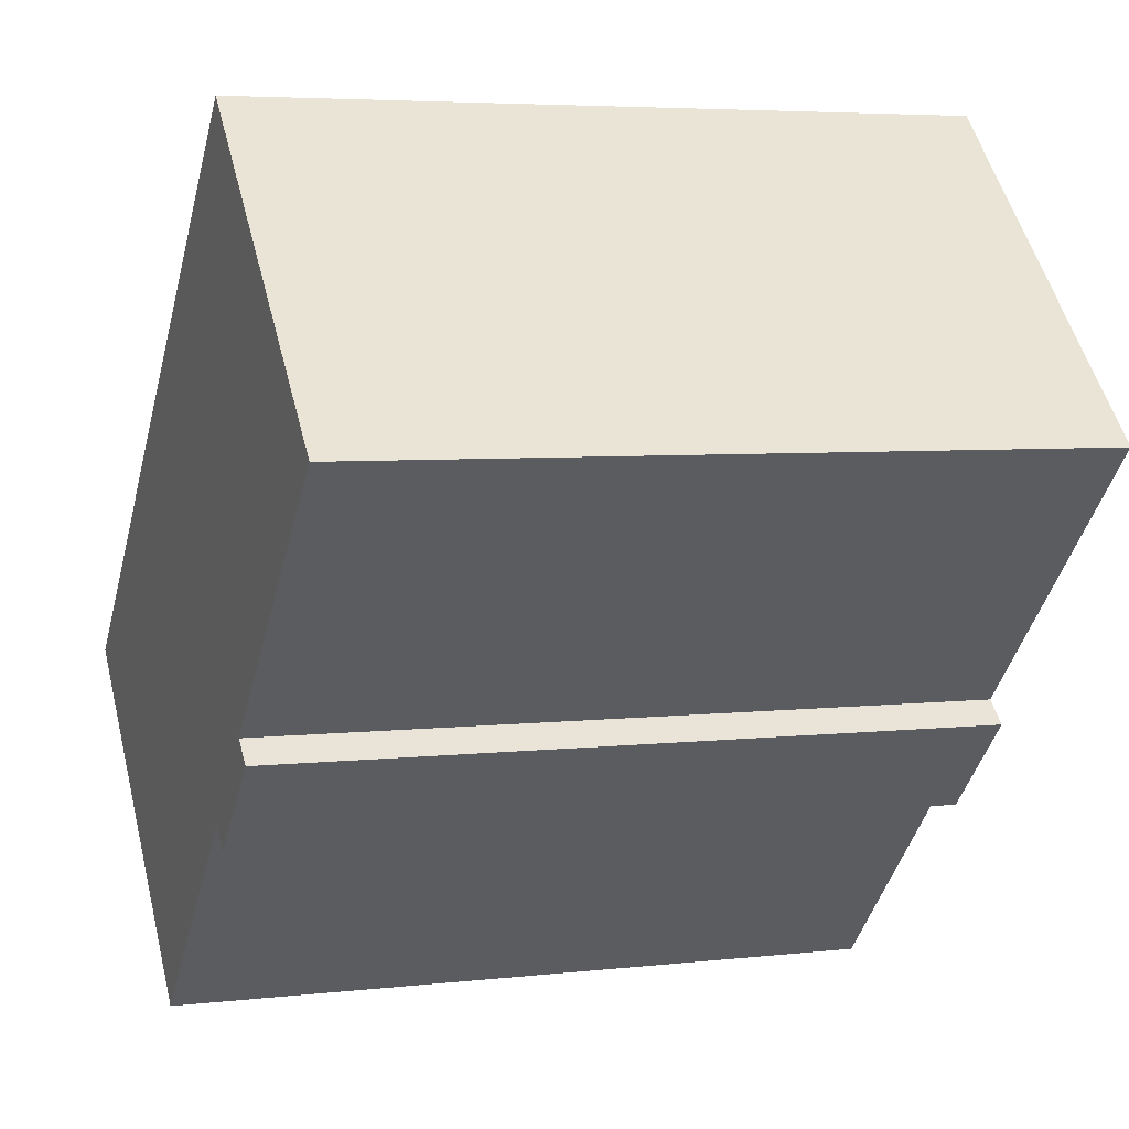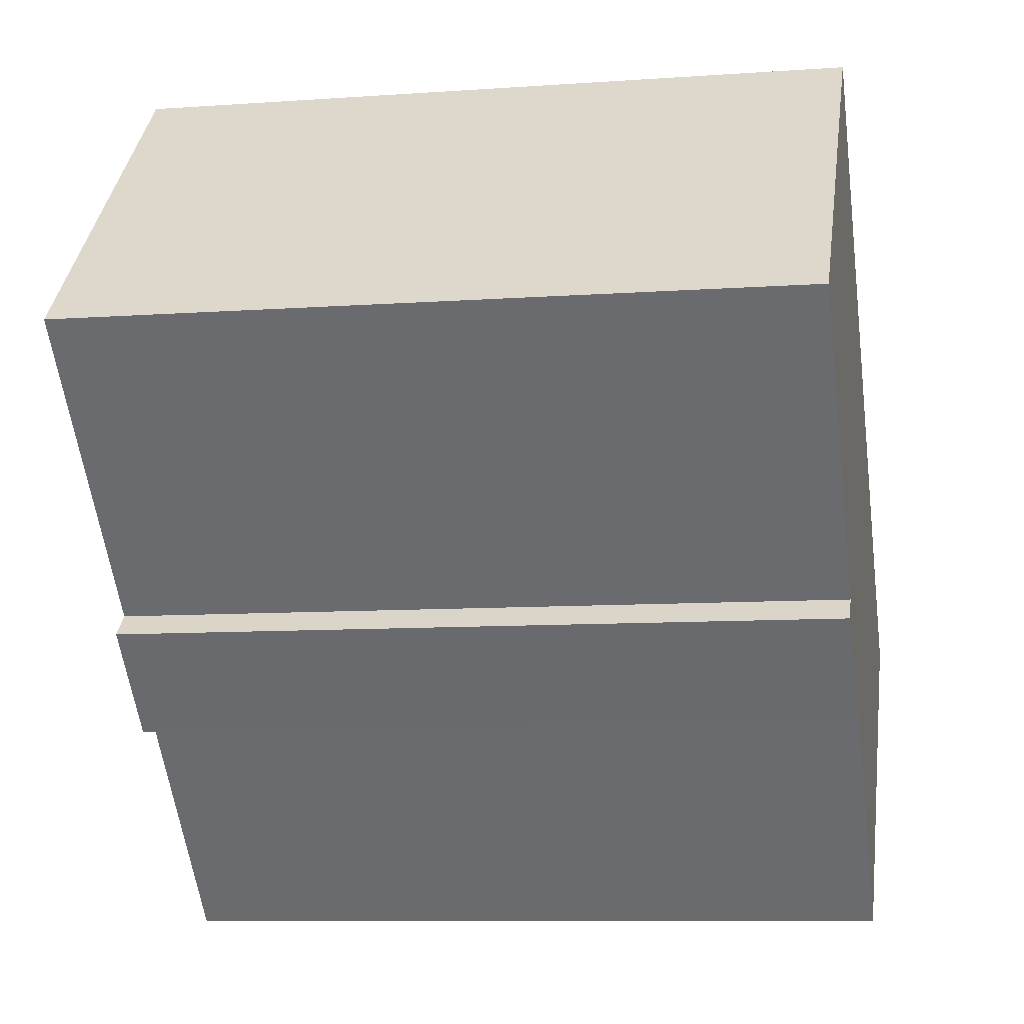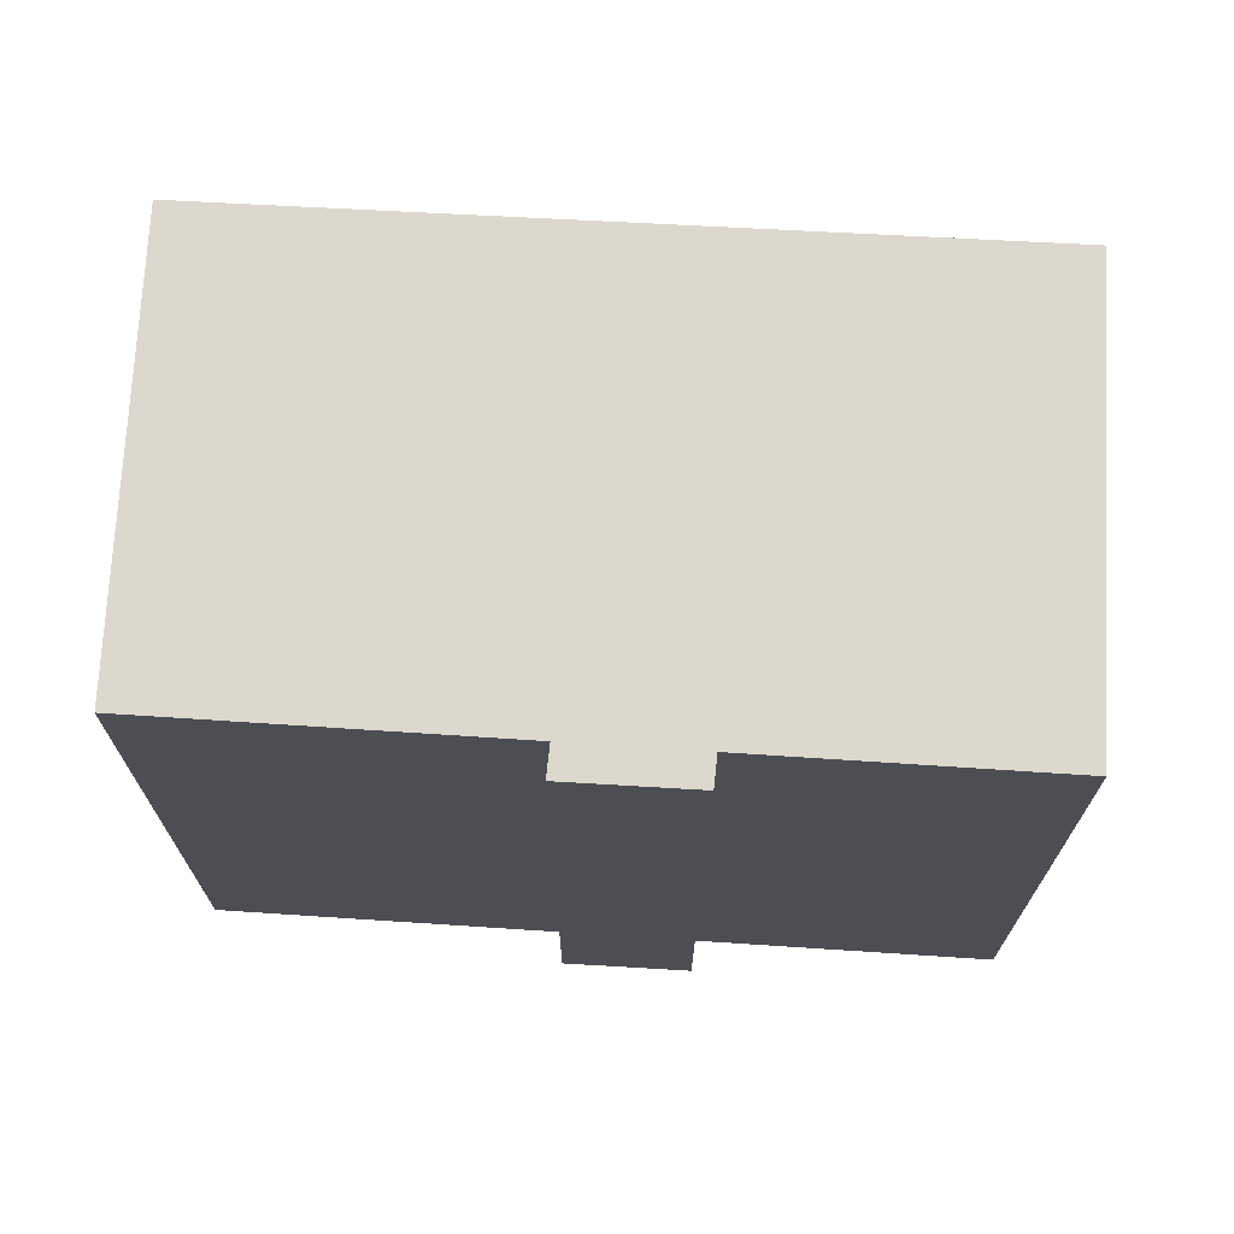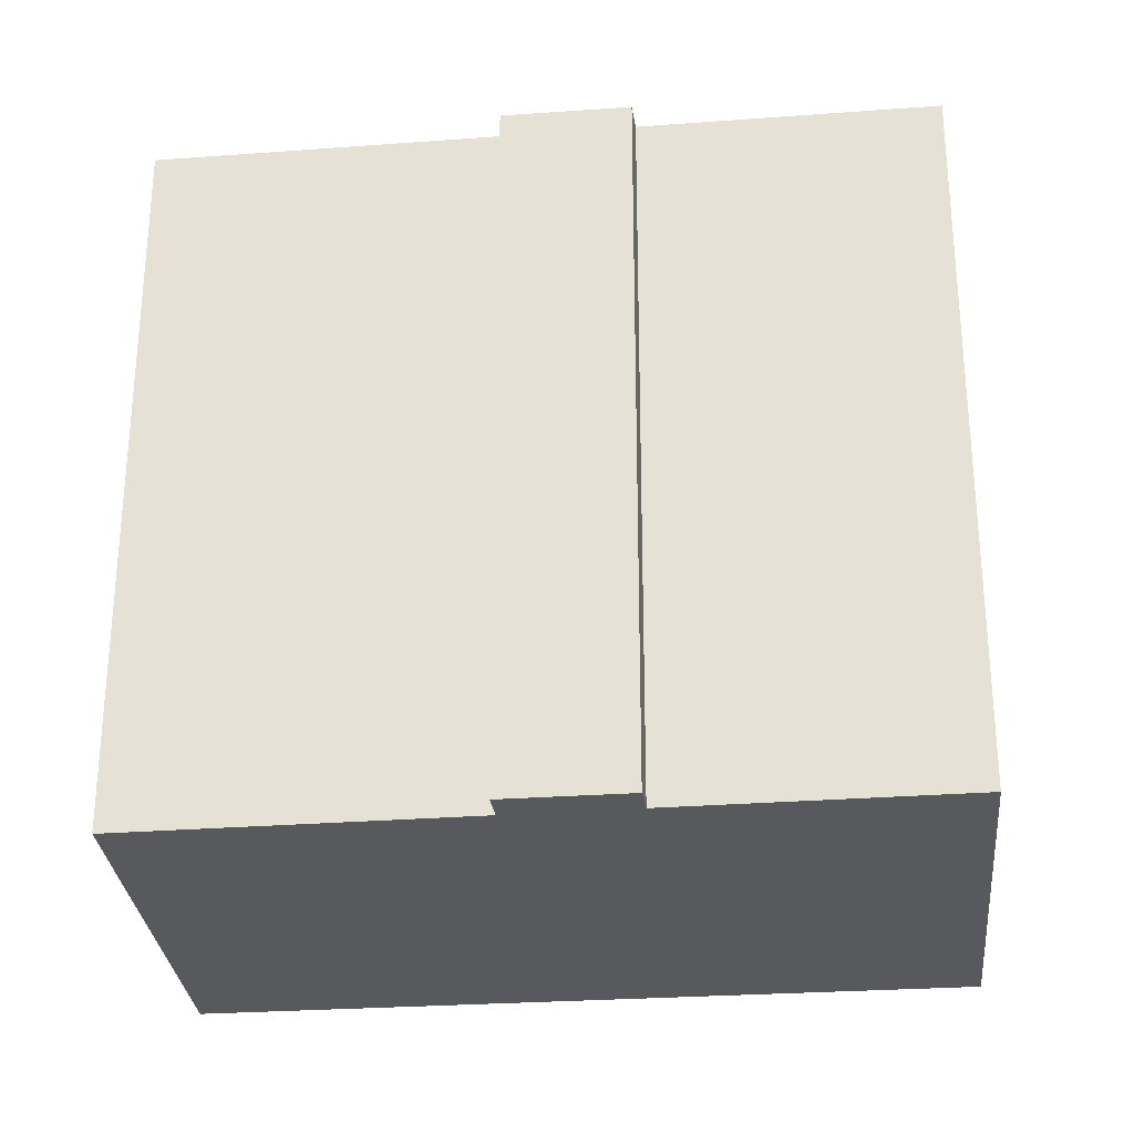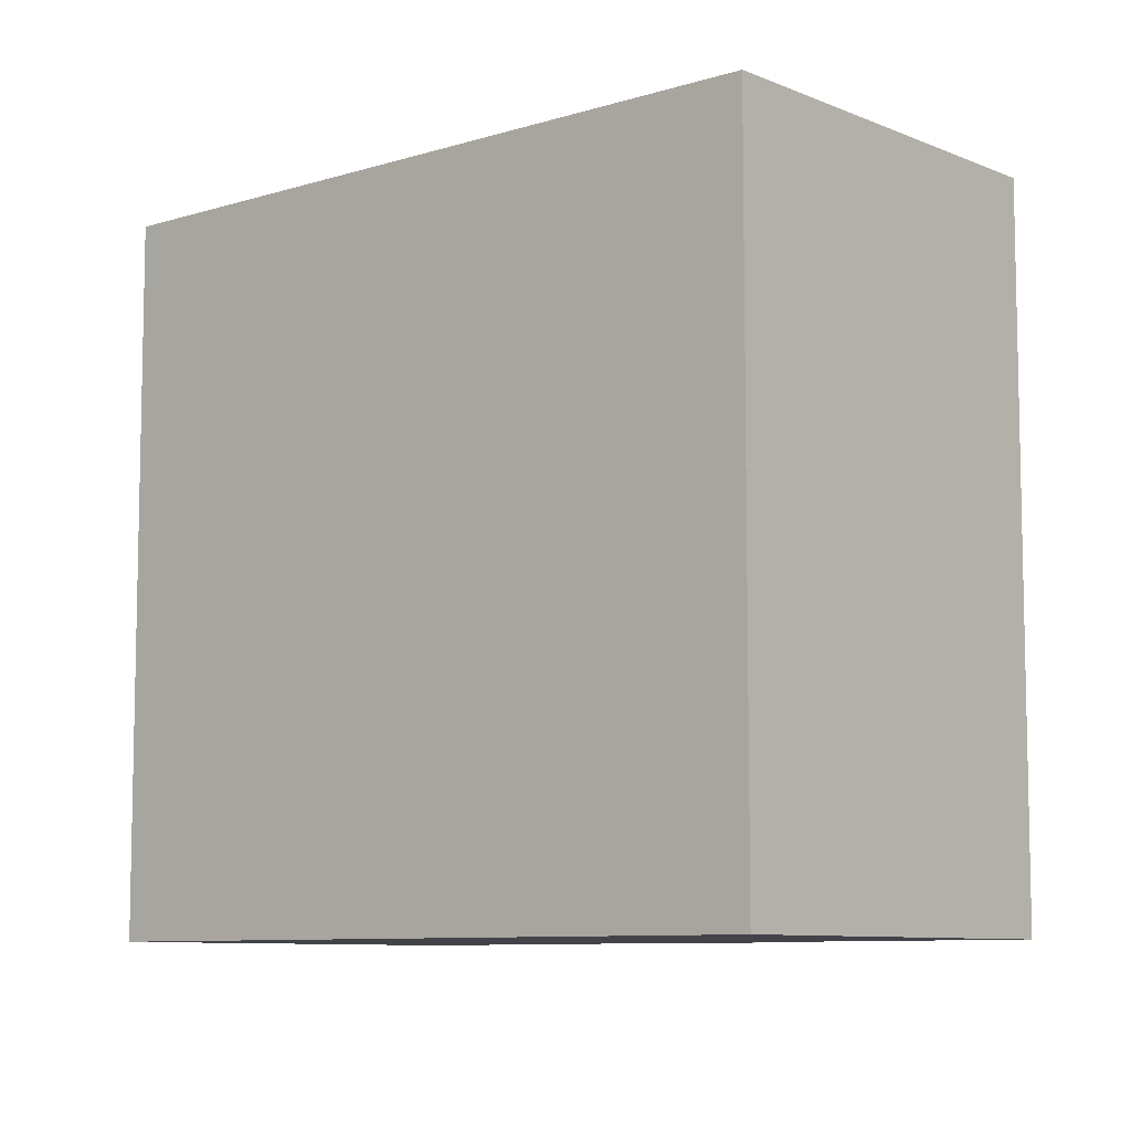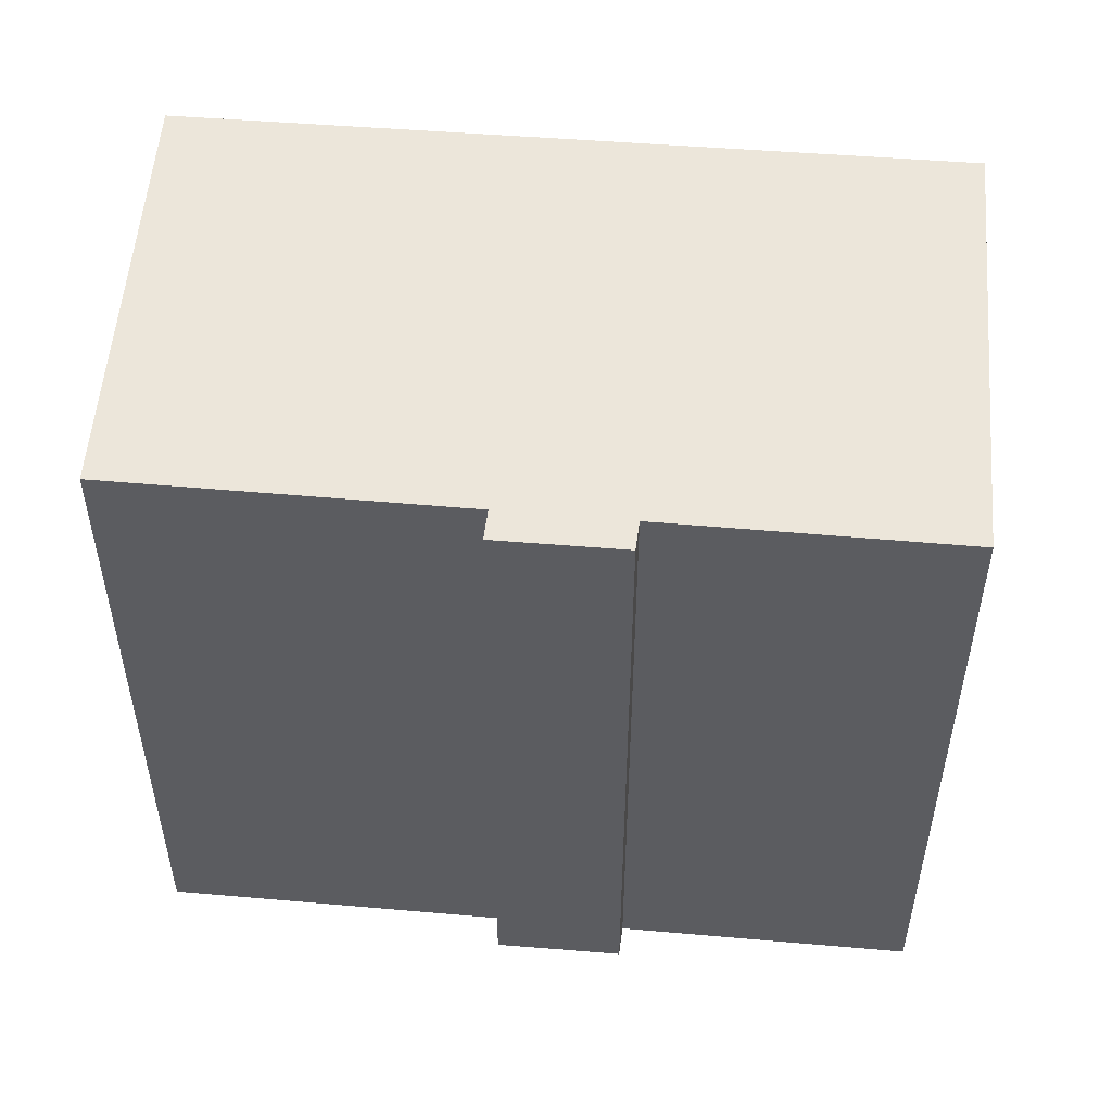
<metadata>
{"format":"obj","ext":"obj","renderer":"f3d","projection":"perspective","resolution":1024,"background":"white","views":[{"elev":5.0,"azim":70.0,"up":"+Z"},{"elev":-9.2,"azim":100.7,"up":"+Z"},{"elev":72.6,"azim":138.0,"up":"+Y"},{"elev":-30.0,"azim":140.5,"up":"+Y"},{"elev":-8.4,"azim":-4.3,"up":"+Y"},{"elev":54.5,"azim":139.6,"up":"+Y"}]}
</metadata>
<code>
v  14.26 4.246e-17 -0.6935
v  13.74 1.332e-17 -0.2176
v  12.23 1.688e-16 -2.757
v  7.024 4.35e-16 -7.104
v  0.3833 -2.347e-17 0.3832
v  0 0 0
v  2.129 -1.304e-16 2.129
v  12.32 -7.547e-16 12.33
v  7.363 4.137e-16 -6.756
v  9.186 2.992e-16 -4.886
v  19.27 -3.342e-16 5.458
v  11.71 1.405e-16 -2.294
v  0.3837 16.54 0.3827
v  0.0003529 16.54 -0.0005242
v  2.129 16.54 2.129
v  12.32 16.54 12.32
v  19.27 16.54 5.458
v  13.74 16.54 -0.2181
v  14.26 16.54 -0.694
v  12.23 16.54 -2.758
v  11.71 16.54 -2.294
v  9.186 16.54 -4.886
v  7.363 16.54 -6.757
v  7.024 16.54 -7.104
g defaultobject
f 1 2 3
f 4 5 6
f 5 4 7
f 7 4 8
f 8 4 9
f 8 9 10
f 8 10 11
f 11 10 12
f 11 12 2
f 2 12 3
f 13 6 5
f 6 13 14
f 15 5 7
f 5 15 13
f 16 7 8
f 7 16 15
f 16 11 17
f 11 16 8
f 17 2 18
f 2 17 11
f 18 1 19
f 1 18 2
f 19 3 20
f 3 19 1
f 21 3 12
f 3 21 20
f 21 10 22
f 10 21 12
f 22 9 23
f 9 22 10
f 23 4 24
f 4 23 9
f 14 4 6
f 4 14 24
f 13 24 14
f 24 13 15
f 24 15 16
f 24 16 23
f 23 16 22
f 22 16 21
f 21 16 17
f 21 17 18
f 21 18 20
f 19 20 18

</code>
